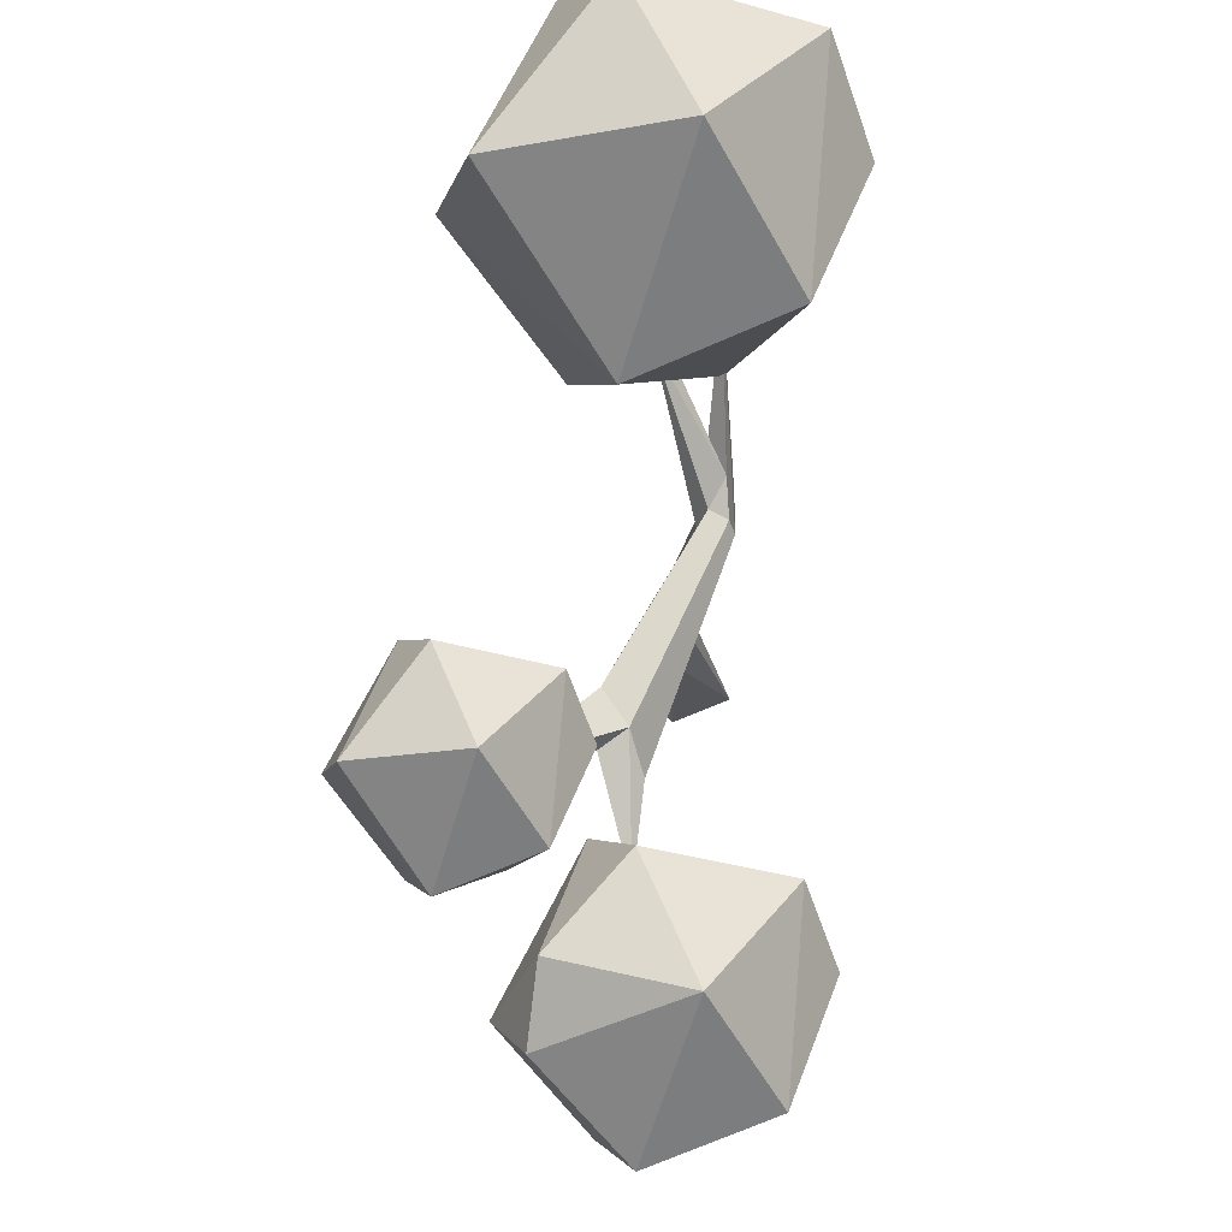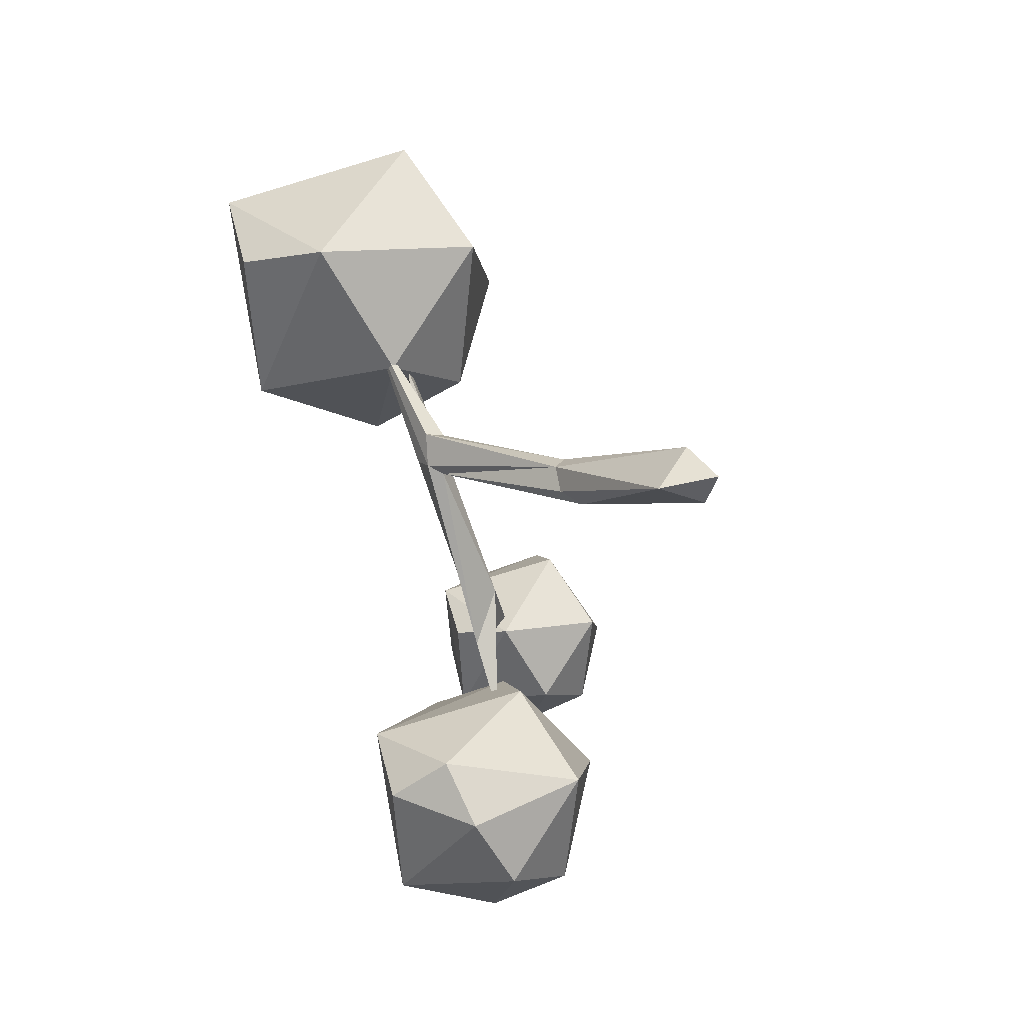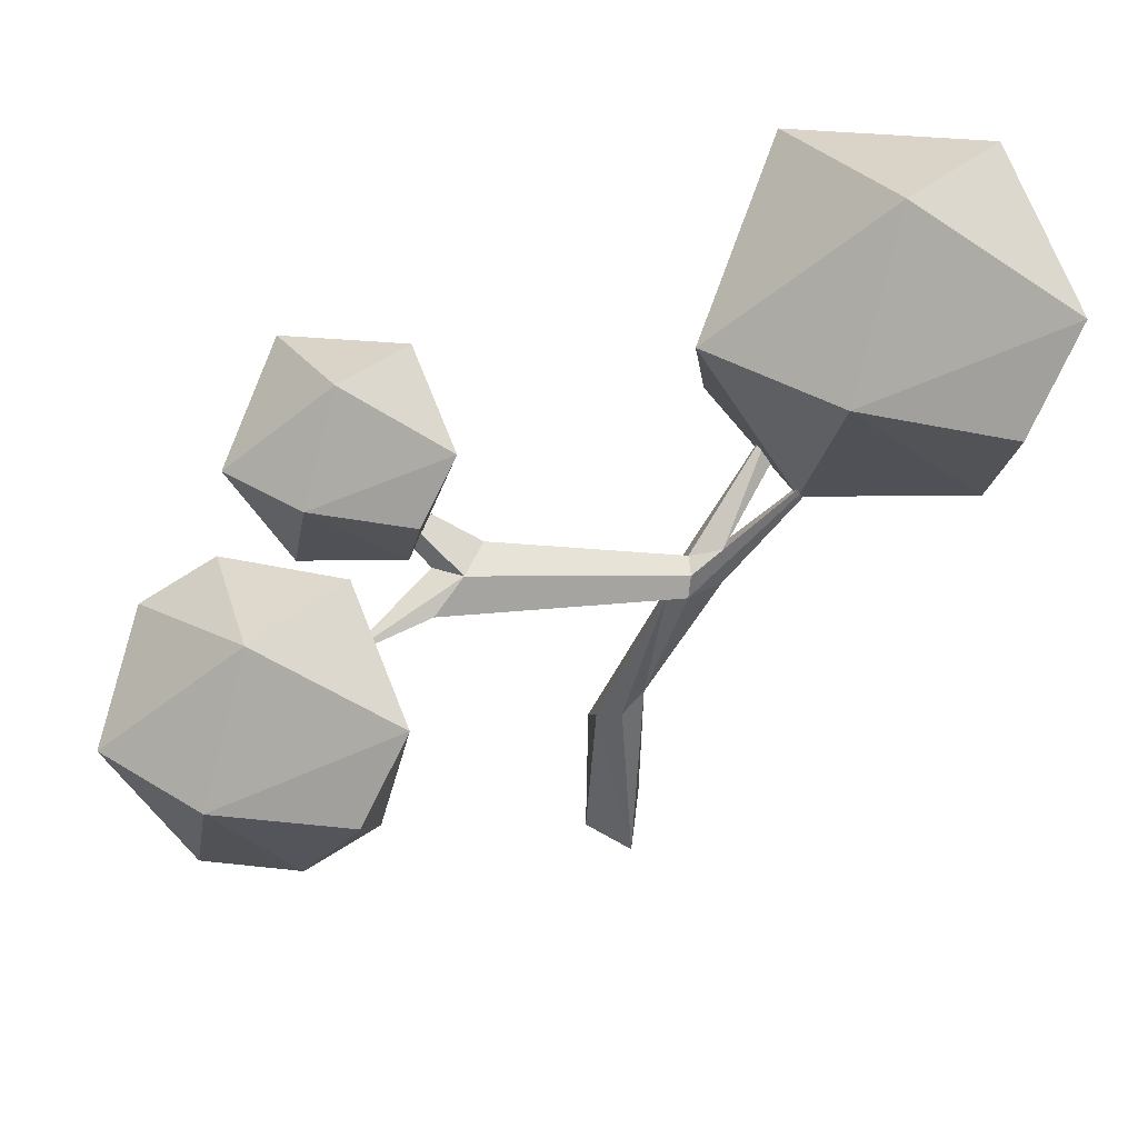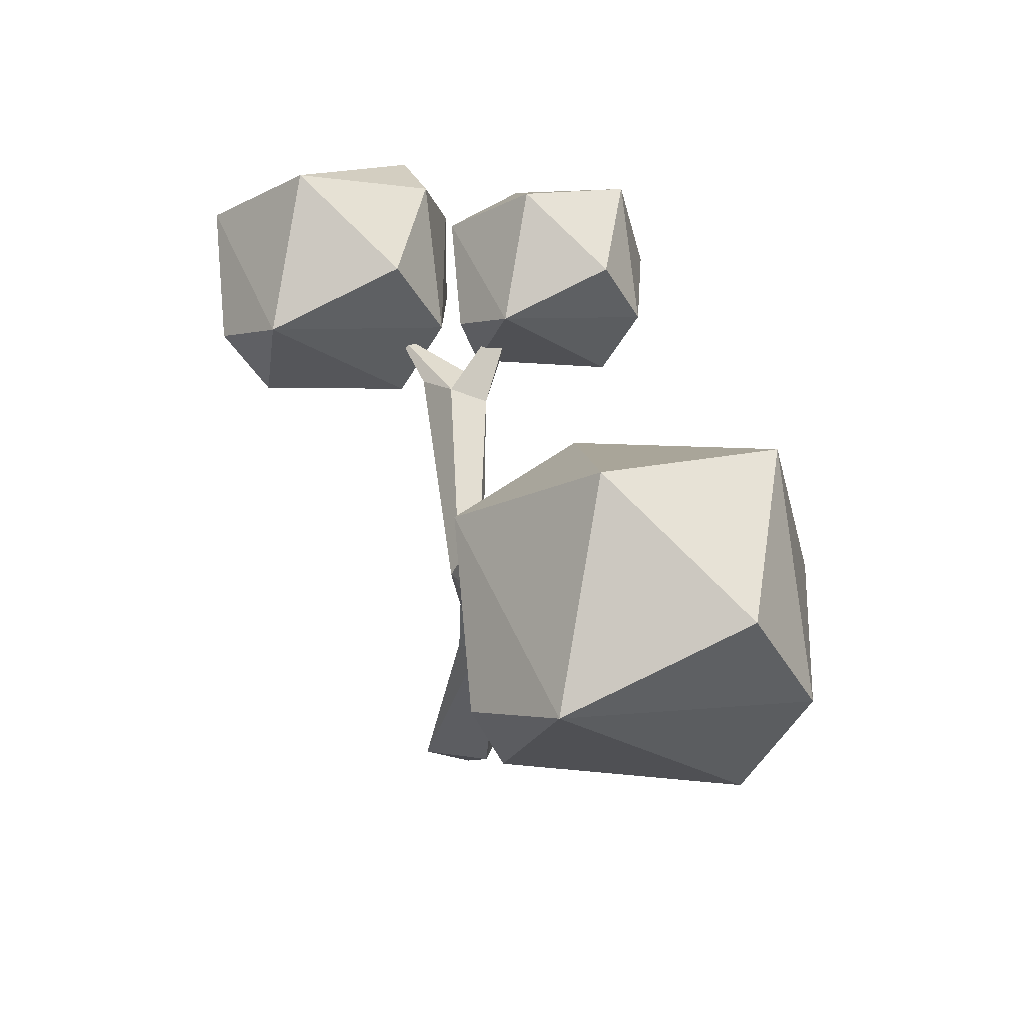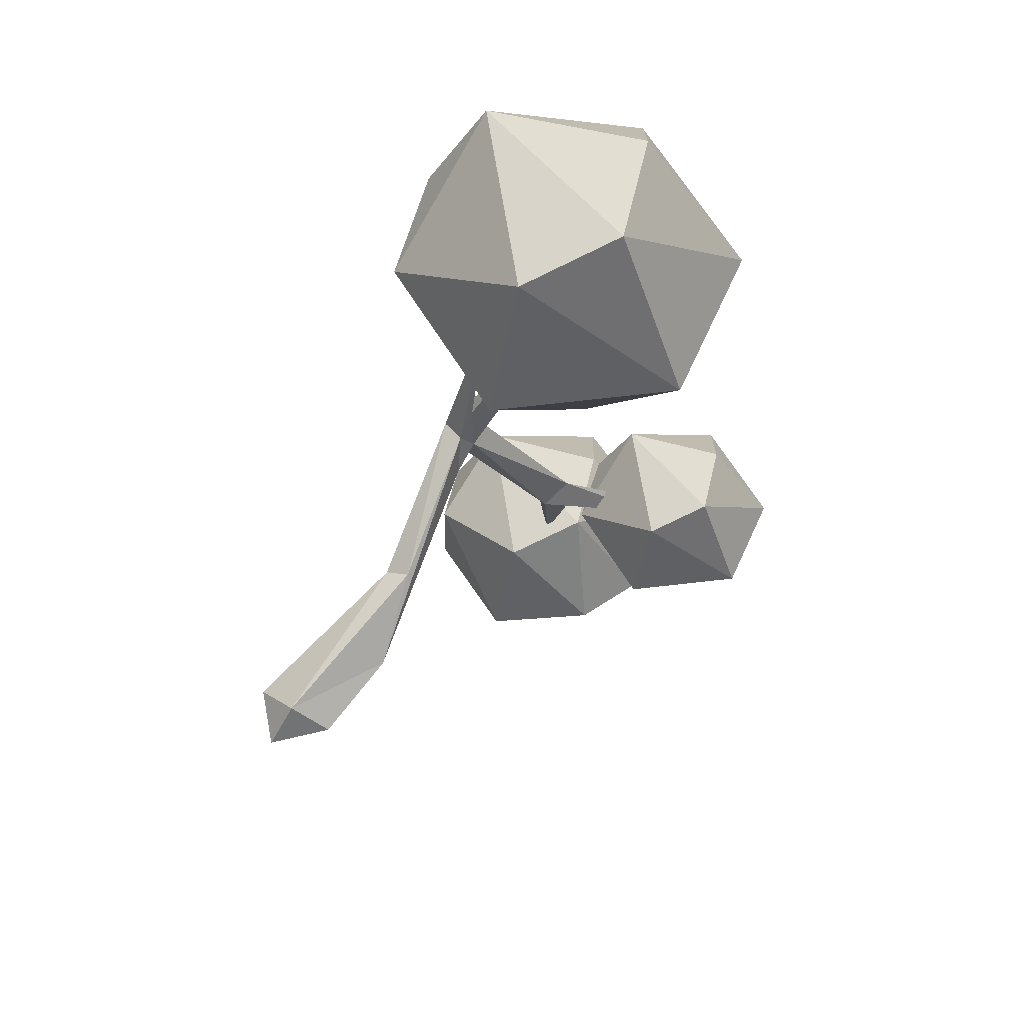
<metadata>
{"format":"obj","ext":"obj","renderer":"f3d","projection":"perspective","resolution":1024,"background":"white","views":[{"elev":75.5,"azim":171.8,"up":"+Y"},{"elev":-5.8,"azim":-42.4,"up":"+Z"},{"elev":53.1,"azim":-129.3,"up":"+Y"},{"elev":49.8,"azim":-35.6,"up":"+Y"},{"elev":78.3,"azim":36.3,"up":"+Z"}]}
</metadata>
<code>
o Cube
v -0.4017 6.254 1.08
v -0.2312 5.85 0.9564
v 0.2395 3.122 0.7466
v -0.9555 7.29 3.691
v 1.36 6.175 -3.862
v -0.4813 6.166 1.81
v -0.004004 -0.896 0.05951
v -0.7487 -0.2192 -0.1452
v 2.933 7.412 -2.386
v -0.444 5.711 0.6531
v -0.6647 6.182 0.9079
v -0.1732 5.283 0.821
v 0.1888 2.583 -0.1289
v -0.1592 2.792 0.09645
v 0.8062 1.544 0.2248
v 1.4 6.714 -1.265
v -0.7446 5.814 0.797
v -0.4314 5.724 1.392
v 0.07115 7.428 3.08
v 0.173 -0.4248 -0.3348
v -0.002917 -0.171 0.6324
v -0.7091 6.38 1.471
v 0.7332 -0.06912 0.2054
v 2.798 7.605 -2.287
v 0.9926 6.369 -2.503
v -0.2634 6.956 2.758
v 1.275 6.148 -1.471
v 1.572 6.595 -2.084
v 1.107 6.679 -1.854
v -0.8241 5.776 1.385
v -0.1314 2.946 0.5589
v -0.8542 6.725 2.774
v -1.831 9.697 2.57
v -0.6944 11.66 4.439
v 0.3031 5.717 5.163
v -0.2058 7.221 7.299
v -2.576 6.807 4.801
v 1.281 7.221 2.786
v 2.703 7.926 5.153
v 0.7074 8.837 7.58
v -2.687 9.685 6.259
v -3.118 8.537 4.801
v 0.7031 9.149 2.035
v -0.01474 10.58 7.046
v 2.185 10.57 4.801
v 0.6318 4.893 -6.998
v -0.1357 7.229 -7.159
v 0.7574 8.768 -5.69
v 1.541 4.101 -5.121
v 1.141 5.282 -3.442
v 3.014 5.282 -4.791
v -0.7201 5.282 -4.806
v -0.4016 4.826 -5.947
v 2.31 5.282 -6.989
v 3.446 6.553 -5.405
v 1.859 6.553 -3.221
v -0.8083 7.22 -4.259
v -1.147 6.317 -5.405
v 1.856 6.798 -7.579
v 3.019 7.587 -6.004
v 1.292 7.926 -3.641
v 2.7 8.044 -4.864
v 2.97 6.501 -3.48
v 2.371 8.324 -3.605
v 3.068 9.526 -2.459
v 3.68 5.883 -2.014
v 3.368 6.805 -0.7045
v 1.914 6.552 -2.237
v 4.28 6.805 -3.472
v 5.152 7.238 -2.021
v 3.928 7.796 -0.5319
v 1.846 8.317 -1.342
v 1.582 7.612 -2.237
v 3.926 7.988 -3.933
v 3.485 8.868 -0.8599
v 4.834 8.857 -2.237
f 18 12 2
f 24 29 16
f 20 23 7
f 8 20 7
f 9 24 16
f 16 27 9
f 25 29 5
f 2 16 1
f 29 11 1 16
f 22 4 6
f 19 26 6
f 6 2 19
f 11 4 22
f 26 22 6
f 22 26 19
f 1 22 19
f 12 18 15
f 31 30 17
f 17 10 31
f 10 14 31
f 21 23 15
f 10 12 13
f 3 31 21
f 13 20 8
f 13 8 14
f 15 23 20
f 15 20 13
f 25 5 27
f 10 27 2
f 27 10 25
f 27 16 2
f 4 11 17
f 4 17 30
f 3 30 31
f 3 18 30
f 11 22 1
f 7 23 21
f 7 21 8
f 18 2 6
f 9 27 28
f 28 24 9
f 28 29 24
f 29 28 5
f 5 28 27
f 10 2 12
f 17 11 29 25
f 17 25 10
f 4 30 18
f 18 6 4
f 19 2 1
f 15 18 3
f 10 13 14
f 15 13 12
f 15 3 21
f 31 8 21
f 14 8 31
f 35 37 32
f 32 37 33
f 36 40 41
f 32 33 43
f 38 43 39
f 41 44 34
f 33 41 34
f 43 33 34
f 45 43 34
f 44 45 34
f 39 43 45
f 42 41 33
f 41 40 44
f 40 45 44
f 40 39 45
f 38 32 43
f 33 37 42
f 42 37 41
f 37 36 41
f 36 39 40
f 35 32 38
f 35 36 37
f 39 35 38
f 35 39 36
f 49 53 46
f 46 53 47
f 51 55 56
f 50 56 57
f 46 47 59
f 54 59 55
f 57 61 48
f 47 57 48
f 59 47 48
f 62 60 48
f 60 59 48
f 61 62 48
f 55 59 60
f 58 57 47
f 57 56 61
f 56 62 61
f 56 55 62
f 55 60 62
f 54 46 59
f 47 53 58
f 53 52 58
f 58 52 57
f 52 50 57
f 50 51 56
f 51 54 55
f 49 46 54
f 53 49 52
f 49 50 52
f 51 49 54
f 49 51 50
f 66 68 63
f 63 68 64
f 67 71 72
f 63 64 74
f 69 74 70
f 72 75 65
f 64 72 65
f 74 64 65
f 76 74 65
f 75 76 65
f 70 74 76
f 73 72 64
f 72 71 75
f 71 76 75
f 71 70 76
f 69 63 74
f 64 68 73
f 73 68 72
f 68 67 72
f 67 70 71
f 66 63 69
f 66 67 68
f 70 66 69
f 66 70 67

</code>
